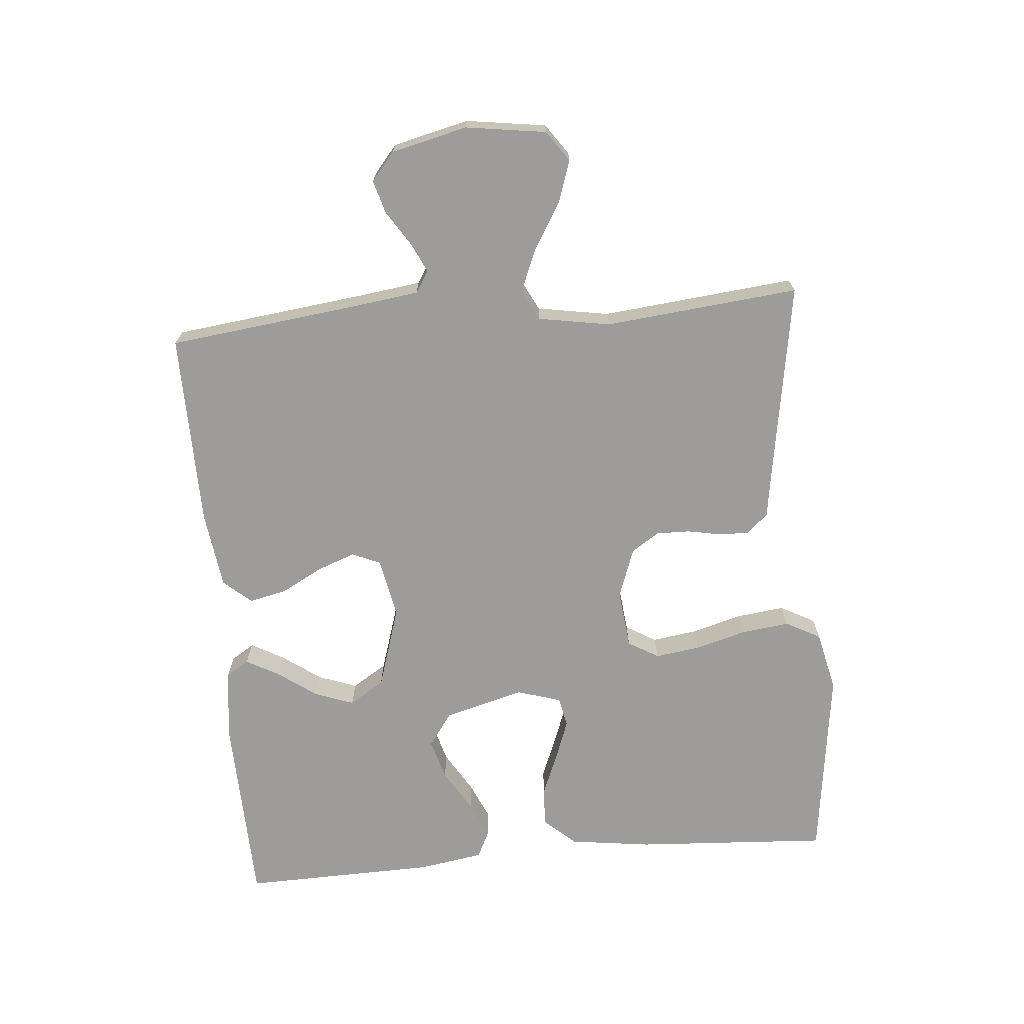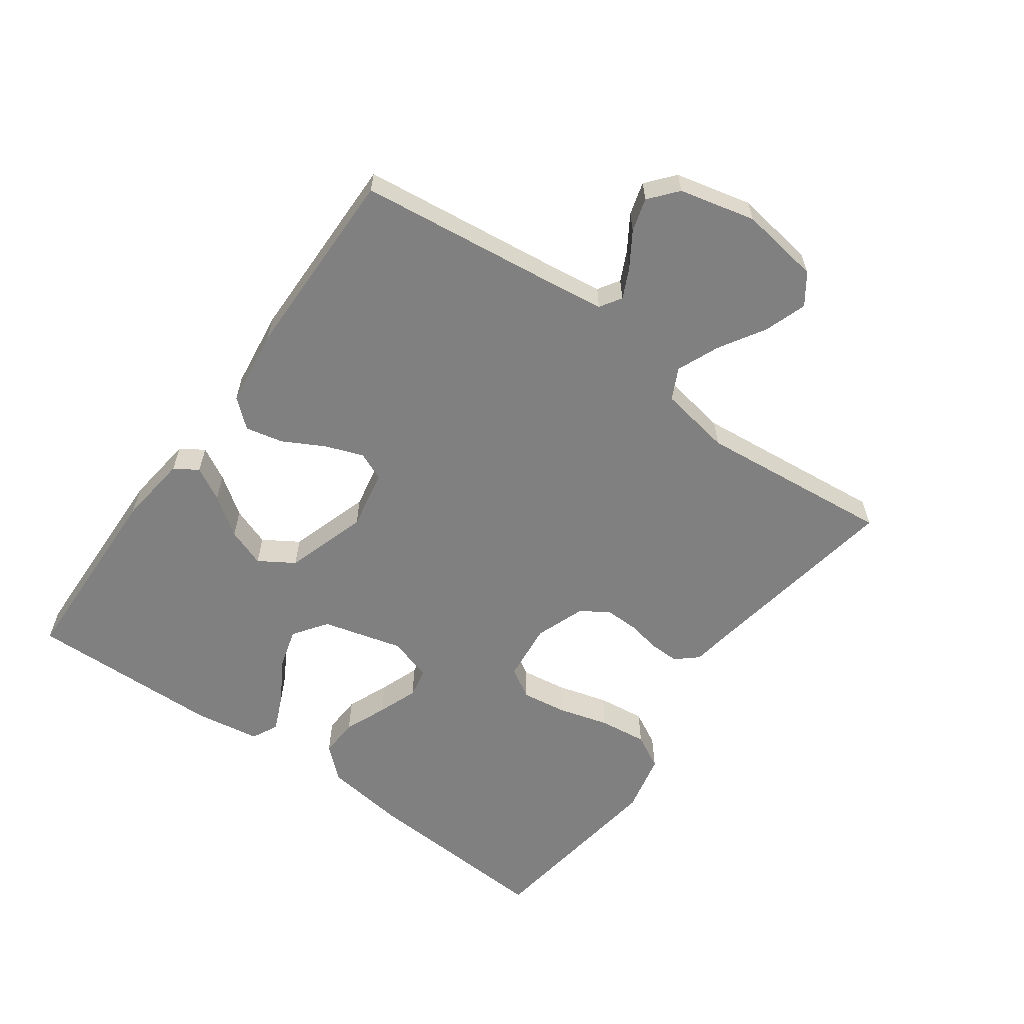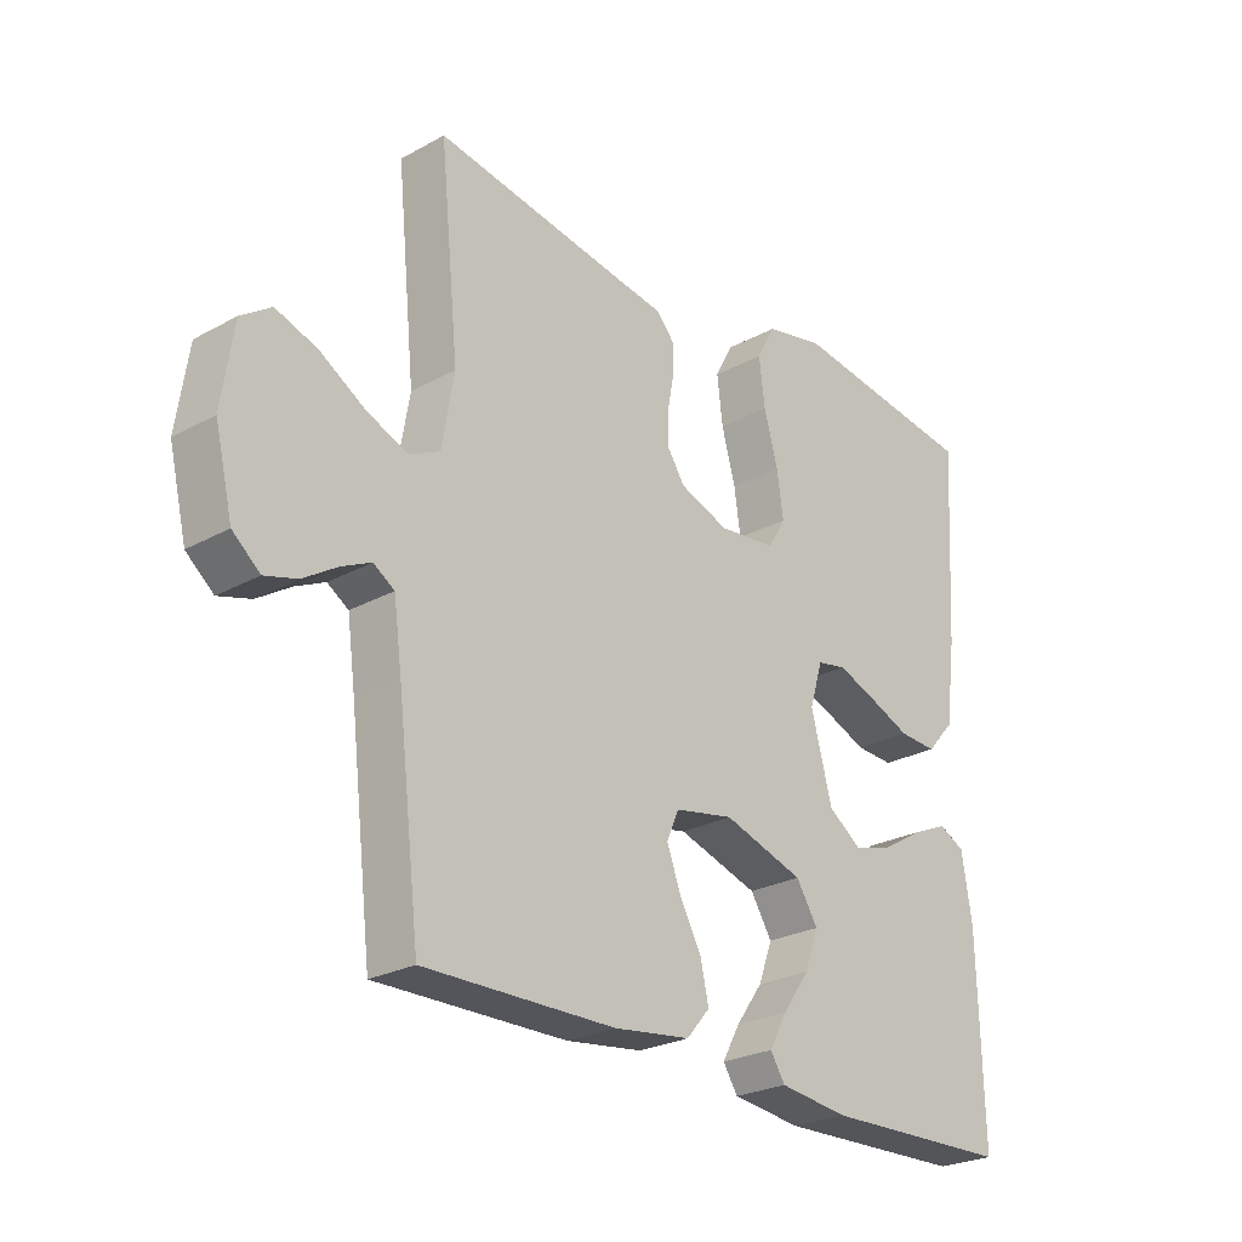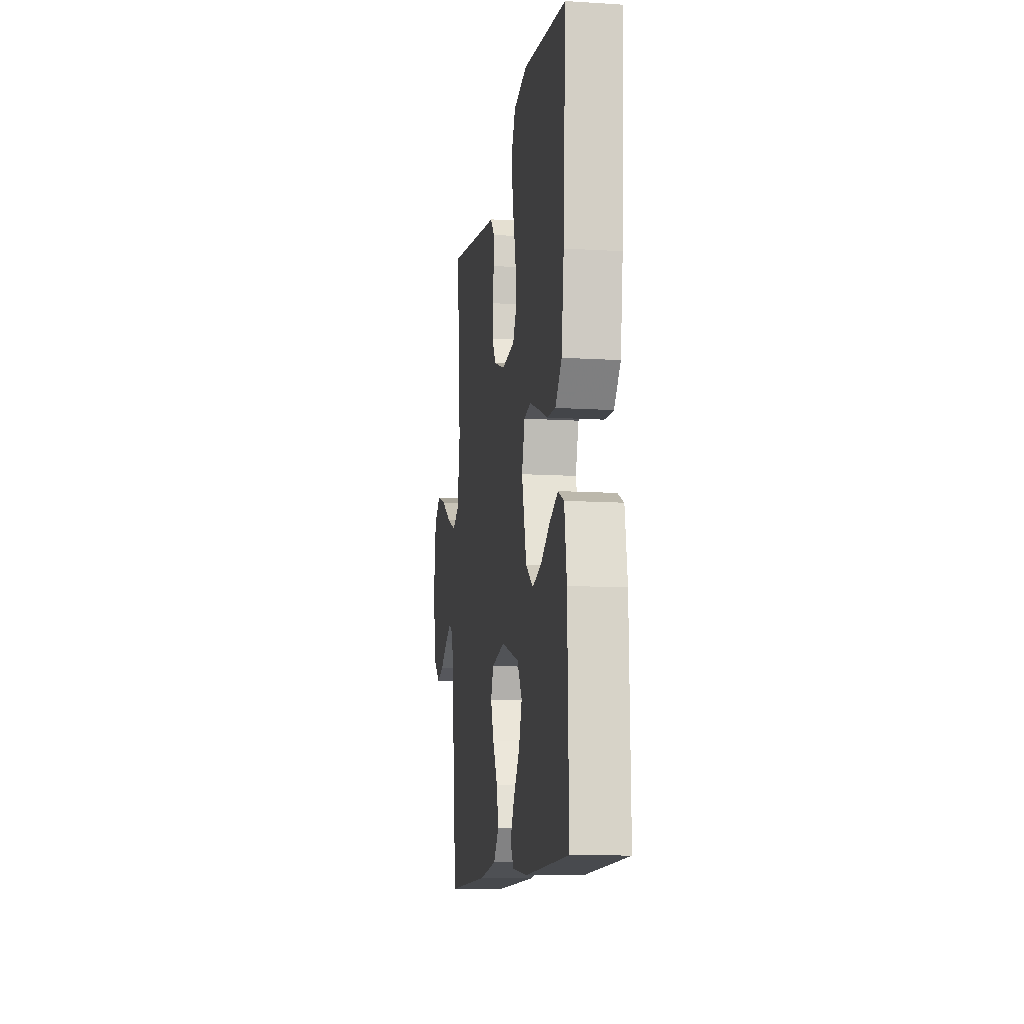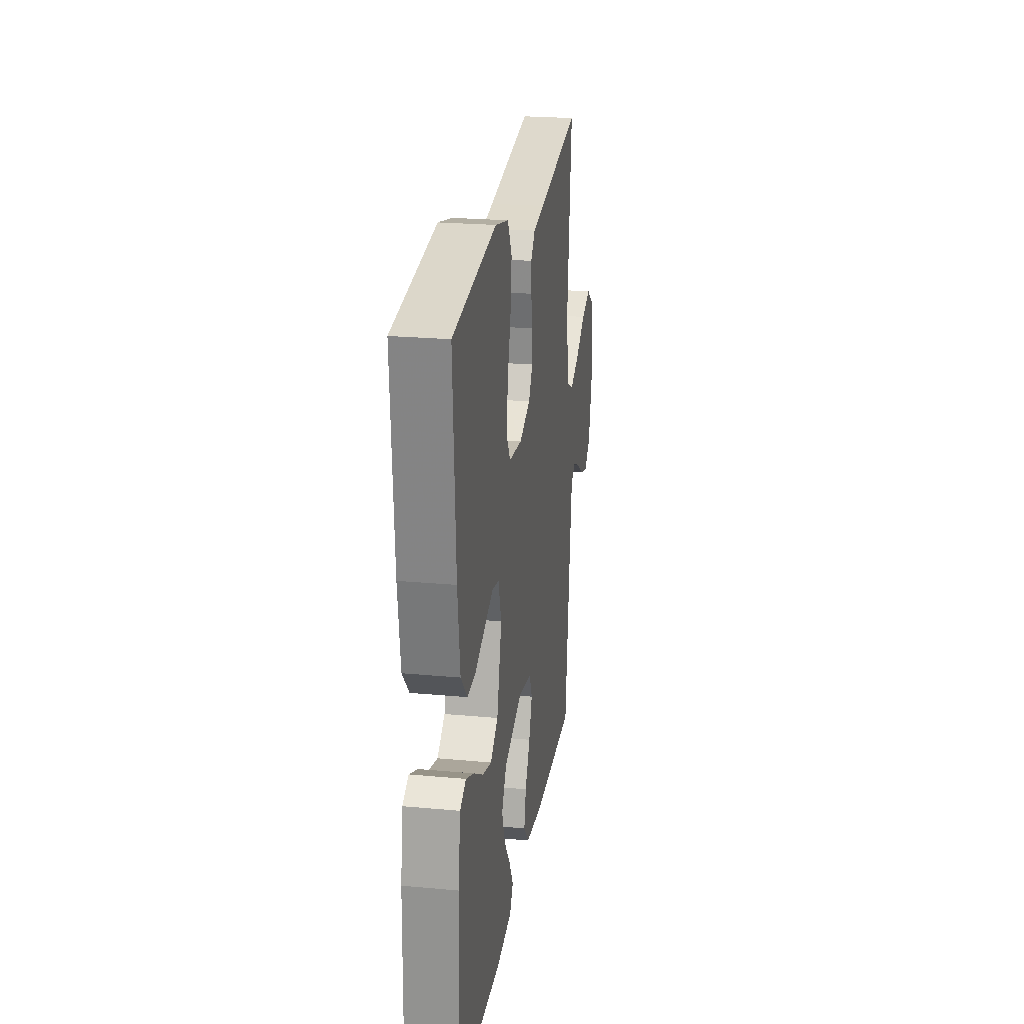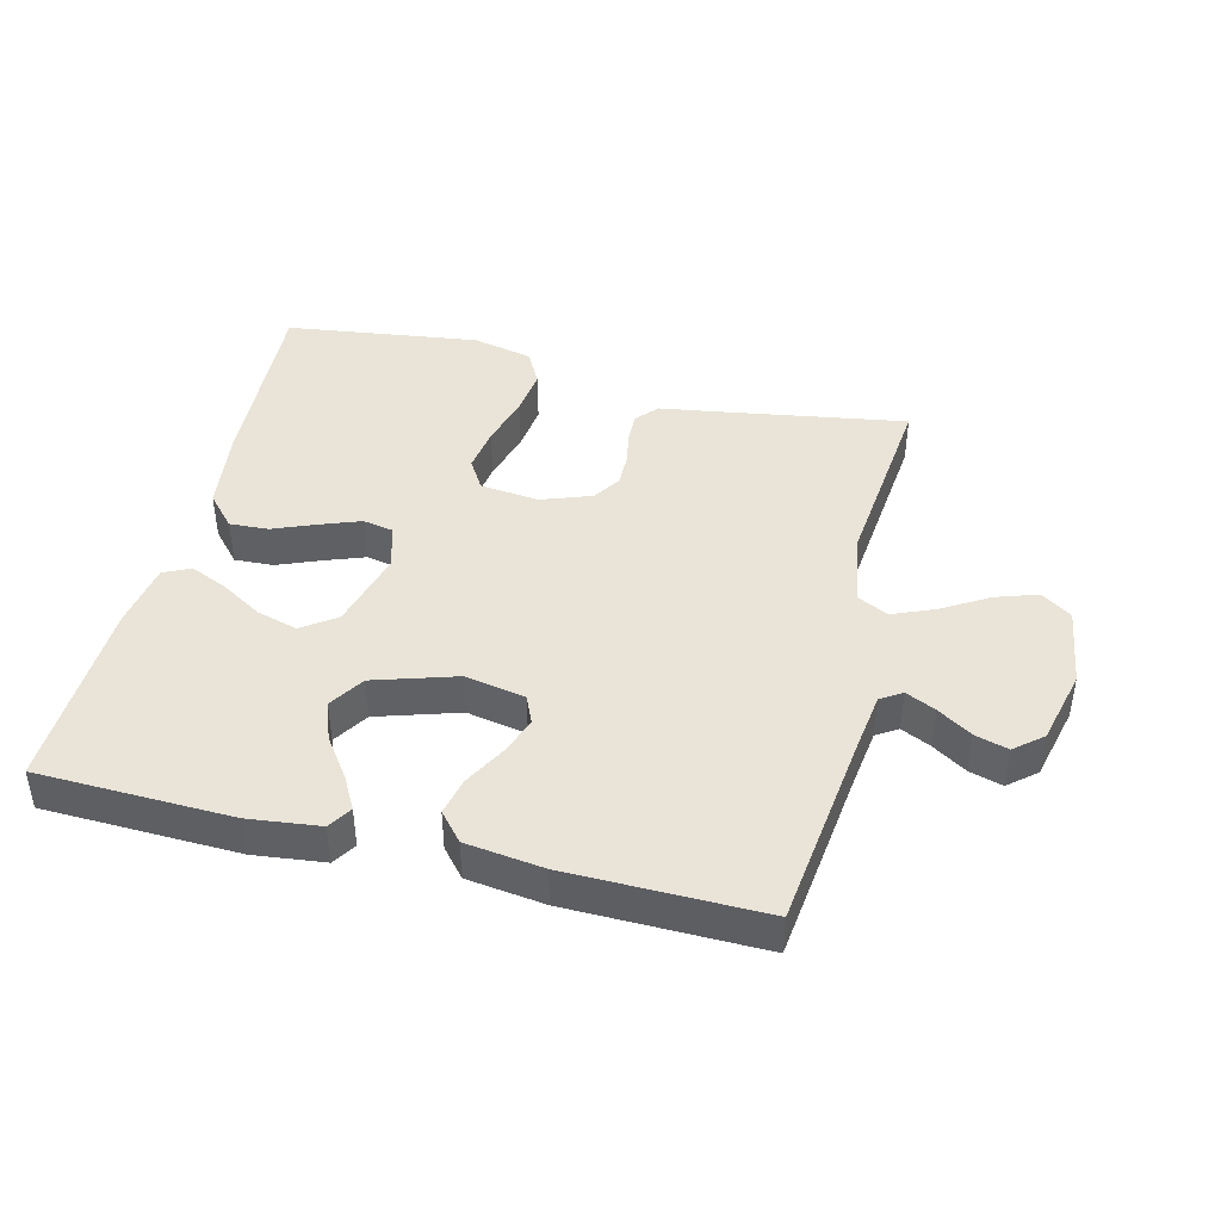
<metadata>
{"format":"obj","ext":"obj","renderer":"f3d","projection":"perspective","resolution":1024,"background":"white","views":[{"elev":-70.3,"azim":-85.0,"up":"+Y"},{"elev":-60.0,"azim":-125.8,"up":"+Y"},{"elev":-25.5,"azim":-48.6,"up":"+Z"},{"elev":-11.5,"azim":81.4,"up":"+Z"},{"elev":23.5,"azim":98.8,"up":"+Z"},{"elev":43.0,"azim":-166.0,"up":"+Y"}]}
</metadata>
<code>
v -0.5 0.07 -0.5
v -0.536 0.07 -0.2
v -0.549 0.07 -0.103
v -0.582 0.07 -0.082
v -0.628 0.07 -0.104
v -0.681 0.07 -0.138
v -0.732 0.07 -0.153
v -0.775 0.07 -0.117
v -0.803 0.07 0
v -0.785 0.07 0.124
v -0.738 0.07 0.157
v -0.673 0.07 0.135
v -0.602 0.07 0.092
v -0.537 0.07 0.065
v -0.489 0.07 0.089
v -0.47 0.07 0.2
v -0.5 0.07 0.5
v -0.2 0.07 0.451
v -0.122 0.07 0.439
v -0.093 0.07 0.406
v -0.094 0.07 0.36
v -0.104 0.07 0.308
v -0.105 0.07 0.256
v -0.077 0.07 0.213
v 0 0.07 0.185
v 0.091 0.07 0.195
v 0.119 0.07 0.242
v 0.109 0.07 0.312
v 0.087 0.07 0.391
v 0.078 0.07 0.465
v 0.107 0.07 0.519
v 0.2 0.07 0.54
v 0.5 0.07 0.5
v 0.482 0.07 0.2
v 0.465 0.07 0.073
v 0.421 0.07 0.024
v 0.361 0.07 0.027
v 0.295 0.07 0.054
v 0.233 0.07 0.077
v 0.187 0.07 0.068
v 0.166 0.07 0
v 0.199 0.07 -0.124
v 0.251 0.07 -0.161
v 0.314 0.07 -0.143
v 0.379 0.07 -0.104
v 0.436 0.07 -0.079
v 0.477 0.07 -0.099
v 0.493 0.07 -0.2
v 0.5 0.07 -0.5
v 0.2 0.07 -0.509
v 0.091 0.07 -0.496
v 0.068 0.07 -0.46
v 0.096 0.07 -0.409
v 0.139 0.07 -0.349
v 0.161 0.07 -0.289
v 0.127 0.07 -0.235
v 0 0.07 -0.195
v -0.093 0.07 -0.213
v -0.112 0.07 -0.257
v -0.09 0.07 -0.316
v -0.056 0.07 -0.379
v -0.043 0.07 -0.437
v -0.08 0.07 -0.48
v -0.2 0.07 -0.496
v -0.5 0 -0.5
v -0.536 0 -0.2
v -0.549 0 -0.103
v -0.582 0 -0.082
v -0.628 0 -0.104
v -0.681 0 -0.138
v -0.732 0 -0.153
v -0.775 0 -0.117
v -0.803 0 0
v -0.785 0 0.124
v -0.738 0 0.157
v -0.673 0 0.135
v -0.602 0 0.092
v -0.537 0 0.065
v -0.489 0 0.089
v -0.47 0 0.2
v -0.5 0 0.5
v -0.2 0 0.451
v -0.122 0 0.439
v -0.093 0 0.406
v -0.094 0 0.36
v -0.104 0 0.308
v -0.105 0 0.256
v -0.077 0 0.213
v 0 0 0.185
v 0.091 0 0.195
v 0.119 0 0.242
v 0.109 0 0.312
v 0.087 0 0.391
v 0.078 0 0.465
v 0.107 0 0.519
v 0.2 0 0.54
v 0.5 0 0.5
v 0.482 0 0.2
v 0.465 0 0.073
v 0.421 0 0.024
v 0.361 0 0.027
v 0.295 0 0.054
v 0.233 0 0.077
v 0.187 0 0.068
v 0.166 0 0
v 0.199 0 -0.124
v 0.251 0 -0.161
v 0.314 0 -0.143
v 0.379 0 -0.104
v 0.436 0 -0.079
v 0.477 0 -0.099
v 0.493 0 -0.2
v 0.5 0 -0.5
v 0.2 0 -0.509
v 0.091 0 -0.496
v 0.068 0 -0.46
v 0.096 0 -0.409
v 0.139 0 -0.349
v 0.161 0 -0.289
v 0.127 0 -0.235
v 0 0 -0.195
v -0.093 0 -0.213
v -0.112 0 -0.257
v -0.09 0 -0.316
v -0.056 0 -0.379
v -0.043 0 -0.437
v -0.08 0 -0.48
v -0.2 0 -0.496
f 63 64 1 2
f 60 61 62 63
f 59 60 63 2
f 58 59 2 3
f 57 58 3 4
f 51 52 53 54
f 51 54 55
f 50 51 55
f 49 50 55
f 48 49 55 56
f 44 45 46 47
f 43 44 47 48
f 35 36 37 38
f 35 38 39
f 34 35 39
f 33 34 39 40
f 31 32 33 40
f 28 29 30 31
f 27 28 31 40
f 19 20 21 22
f 18 19 22 23
f 16 17 18 23
f 15 16 23 24
f 10 11 12 13
f 10 13 14
f 9 10 14
f 8 9 14
f 5 6 7 8
f 4 5 8 14
f 57 4 14 15
f 43 48 56 57
f 42 43 57 15
f 26 27 40 41
f 25 26 41 42
f 15 24 25 42
f 66 65 128 127
f 127 126 125 124
f 66 127 124 123
f 67 66 123 122
f 68 67 122 121
f 118 117 116 115
f 119 118 115
f 119 115 114
f 119 114 113
f 120 119 113 112
f 111 110 109 108
f 112 111 108 107
f 102 101 100 99
f 103 102 99
f 103 99 98
f 104 103 98 97
f 104 97 96 95
f 95 94 93 92
f 104 95 92 91
f 86 85 84 83
f 87 86 83 82
f 87 82 81 80
f 88 87 80 79
f 77 76 75 74
f 78 77 74
f 78 74 73
f 78 73 72
f 72 71 70 69
f 78 72 69 68
f 79 78 68 121
f 121 120 112 107
f 79 121 107 106
f 105 104 91 90
f 106 105 90 89
f 106 89 88 79
f 1 65 66 2
f 2 66 67 3
f 3 67 68 4
f 4 68 69 5
f 5 69 70 6
f 6 70 71 7
f 7 71 72 8
f 8 72 73 9
f 9 73 74 10
f 10 74 75 11
f 11 75 76 12
f 12 76 77 13
f 13 77 78 14
f 14 78 79 15
f 15 79 80 16
f 16 80 81 17
f 17 81 82 18
f 18 82 83 19
f 19 83 84 20
f 20 84 85 21
f 21 85 86 22
f 22 86 87 23
f 23 87 88 24
f 24 88 89 25
f 25 89 90 26
f 26 90 91 27
f 27 91 92 28
f 28 92 93 29
f 29 93 94 30
f 30 94 95 31
f 31 95 96 32
f 32 96 97 33
f 33 97 98 34
f 34 98 99 35
f 35 99 100 36
f 36 100 101 37
f 37 101 102 38
f 38 102 103 39
f 39 103 104 40
f 40 104 105 41
f 41 105 106 42
f 42 106 107 43
f 43 107 108 44
f 44 108 109 45
f 45 109 110 46
f 46 110 111 47
f 47 111 112 48
f 48 112 113 49
f 49 113 114 50
f 50 114 115 51
f 51 115 116 52
f 52 116 117 53
f 53 117 118 54
f 54 118 119 55
f 55 119 120 56
f 56 120 121 57
f 57 121 122 58
f 58 122 123 59
f 59 123 124 60
f 60 124 125 61
f 61 125 126 62
f 62 126 127 63
f 63 127 128 64
f 64 128 65 1

</code>
